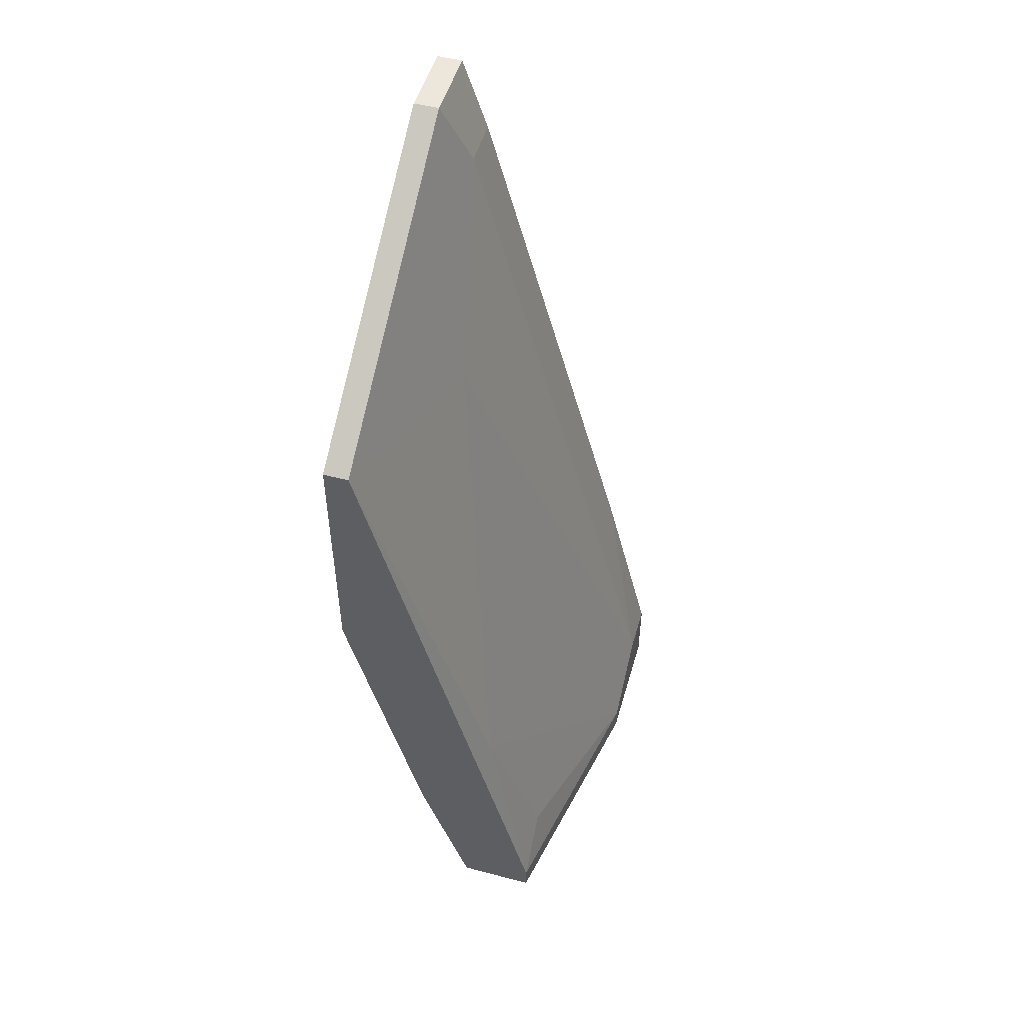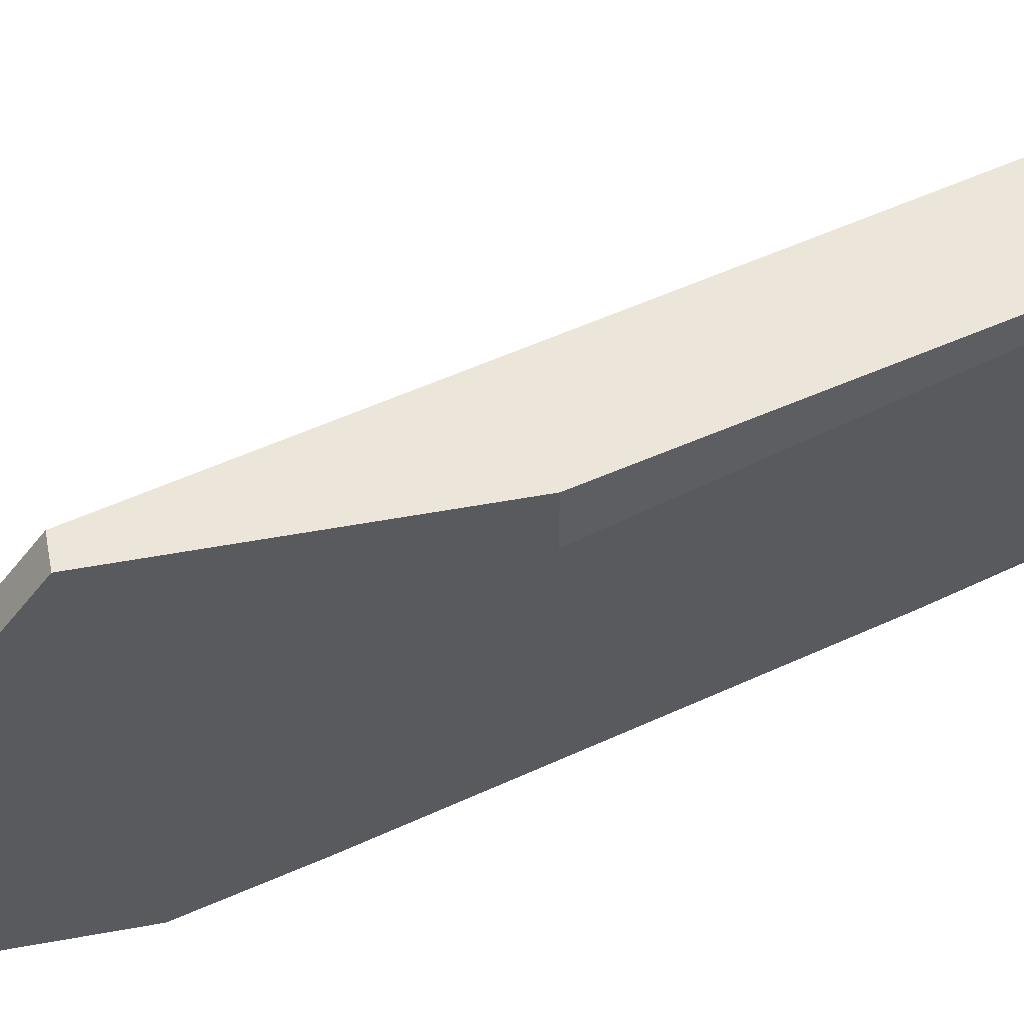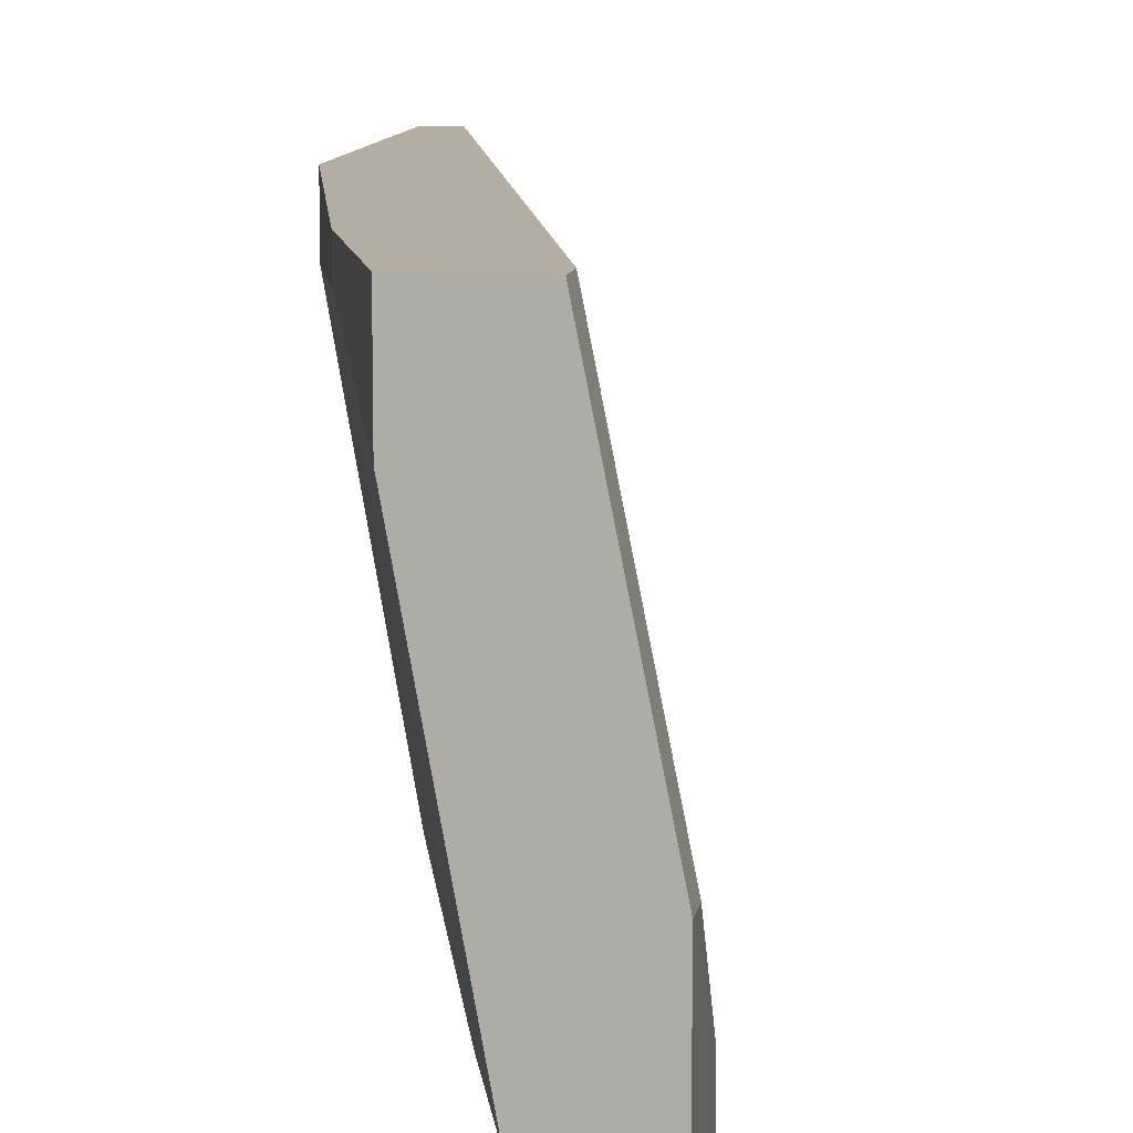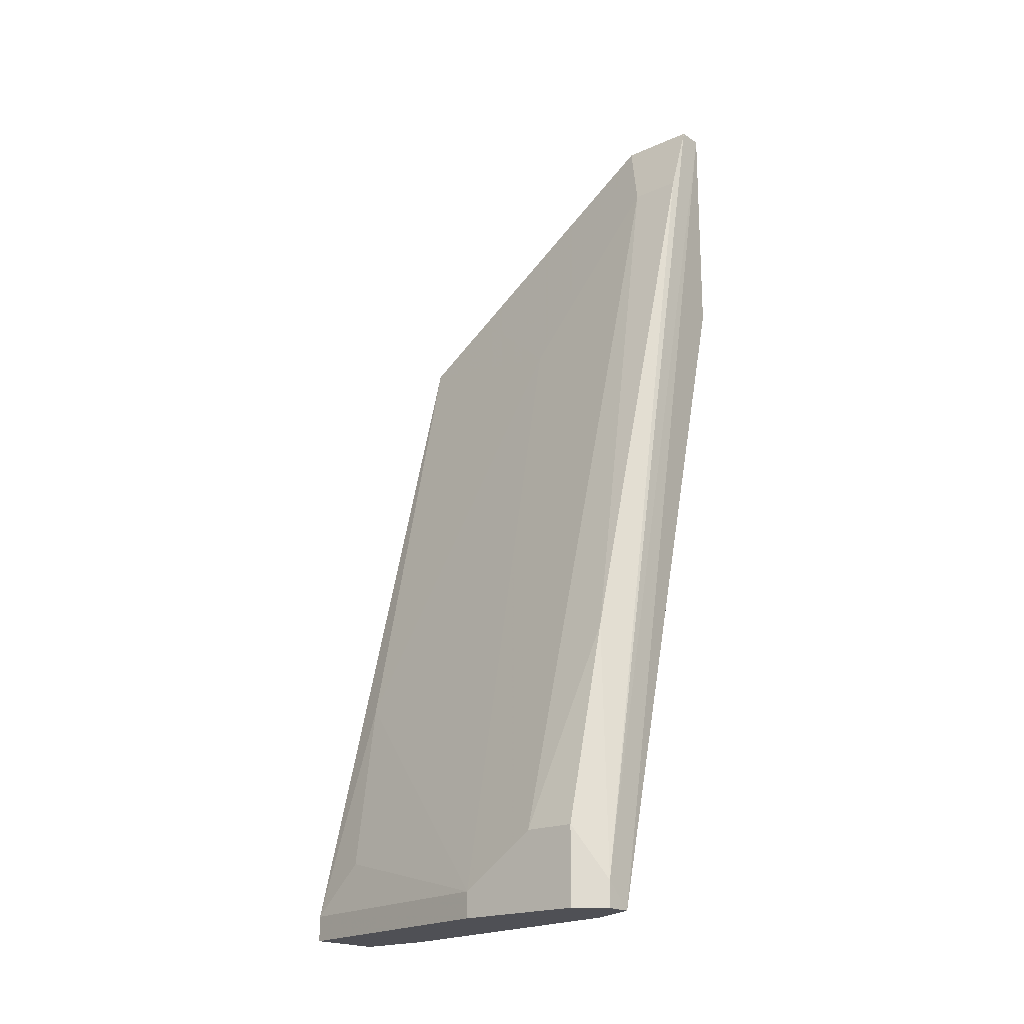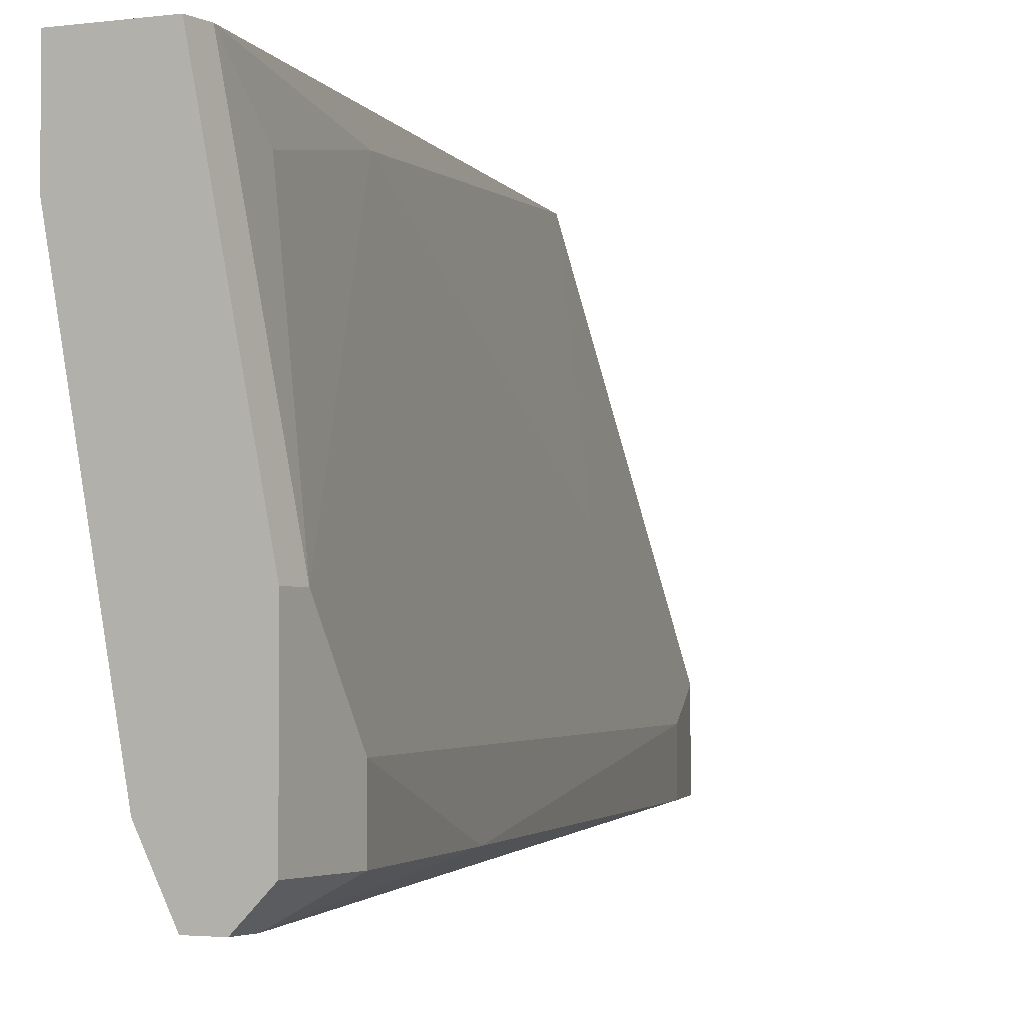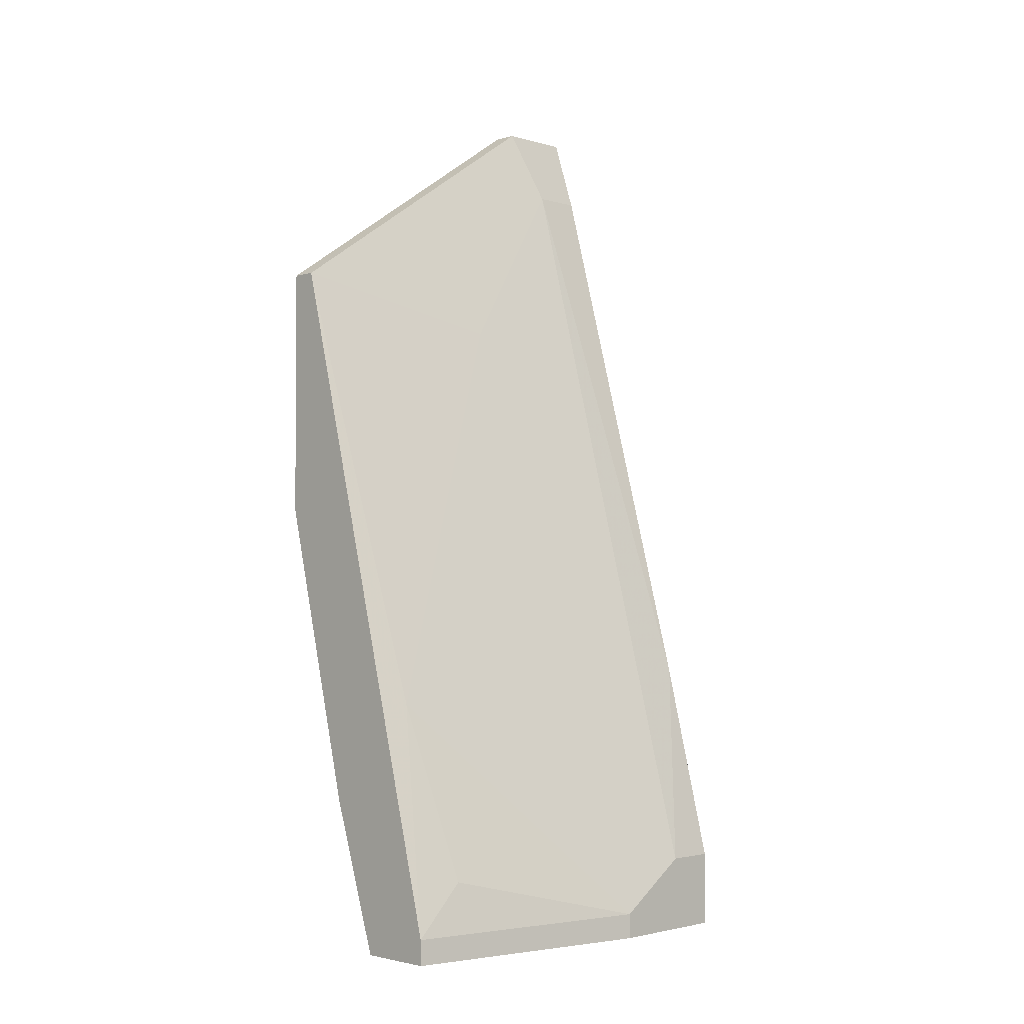
<metadata>
{"format":"obj","ext":"obj","renderer":"f3d","projection":"perspective","resolution":1024,"background":"white","views":[{"elev":51.0,"azim":16.0,"up":"+Y"},{"elev":56.1,"azim":-100.8,"up":"+Z"},{"elev":10.9,"azim":9.5,"up":"+Z"},{"elev":-19.4,"azim":130.1,"up":"+Y"},{"elev":-2.3,"azim":27.8,"up":"+Z"},{"elev":-2.5,"azim":45.1,"up":"+Y"}]}
</metadata>
<code>
v -0.01509 -0.02468 -0.0304
v -0.01509 -0.02468 -0.02522
v -0.01509 -0.01084 -0.05114
v -0.02373 0.022 -0.05114
v -0.02373 0.006442 -0.02867
v -0.02373 0.006442 -0.02522
v -0.02373 0.03756 -0.05114
v -0.02373 0.03756 -0.04596
v -0.02373 0.02373 -0.02522
v -0.02027 0.03237 -0.05114
v -0.02027 0.03237 -0.04768
v -0.022 0.03756 -0.05114
v -0.022 0.03756 -0.04596
v -0.022 0.01507 -0.05114
v -0.022 0.02719 -0.0304
v -0.022 0.02373 -0.02522
v -0.01855 0.02027 -0.03904
v -0.01855 -0.0143 -0.02694
v -0.01855 -0.0143 -0.02522
v -0.008175 -0.02468 -0.05287
v -0.008175 -0.02295 -0.05287
v -0.009903 -0.02468 -0.05287
v -0.009903 -0.02468 -0.02522
v -0.009903 -0.005658 -0.05114
v -0.009903 -0.01949 -0.02867
v -0.009903 -0.02295 -0.02522
v -0.006444 -0.02468 -0.05114
v -0.006444 -0.02468 -0.0425
v -0.006444 -0.01949 -0.05114
v -0.006444 -0.01949 -0.04768
v -0.006444 -0.02295 -0.0425
v -0.01163 -0.02468 -0.04941
v -0.01163 -0.02295 -0.05114
v -0.01336 -0.007388 -0.02694
f 12 10 21
f 16 19 23
f 19 16 6
f 7 4 6
f 20 23 1
f 16 15 9
f 6 16 9
f 7 6 9
f 19 6 5
f 6 4 5
f 23 20 28
f 29 30 28
f 23 19 2
f 19 1 2
f 1 23 2
f 4 7 22
f 20 1 22
f 33 3 22
f 15 13 8
f 13 7 8
f 9 15 8
f 7 9 8
f 10 13 11
f 30 29 24
f 11 30 24
f 10 11 24
f 20 29 27
f 28 20 27
f 29 28 27
f 3 33 32
f 33 22 32
f 22 1 32
f 16 23 26
f 23 28 26
f 34 16 26
f 25 34 26
f 15 16 17
f 13 15 17
f 16 34 17
f 30 11 17
f 11 13 17
f 5 4 14
f 4 22 14
f 22 3 14
f 1 19 18
f 19 5 18
f 3 32 18
f 32 1 18
f 5 14 18
f 14 3 18
f 28 30 31
f 34 25 31
f 25 26 31
f 26 28 31
f 17 34 31
f 30 17 31
f 7 13 12
f 13 10 12
f 29 20 21
f 22 7 21
f 20 22 21
f 10 24 21
f 24 29 21
f 7 12 21

</code>
